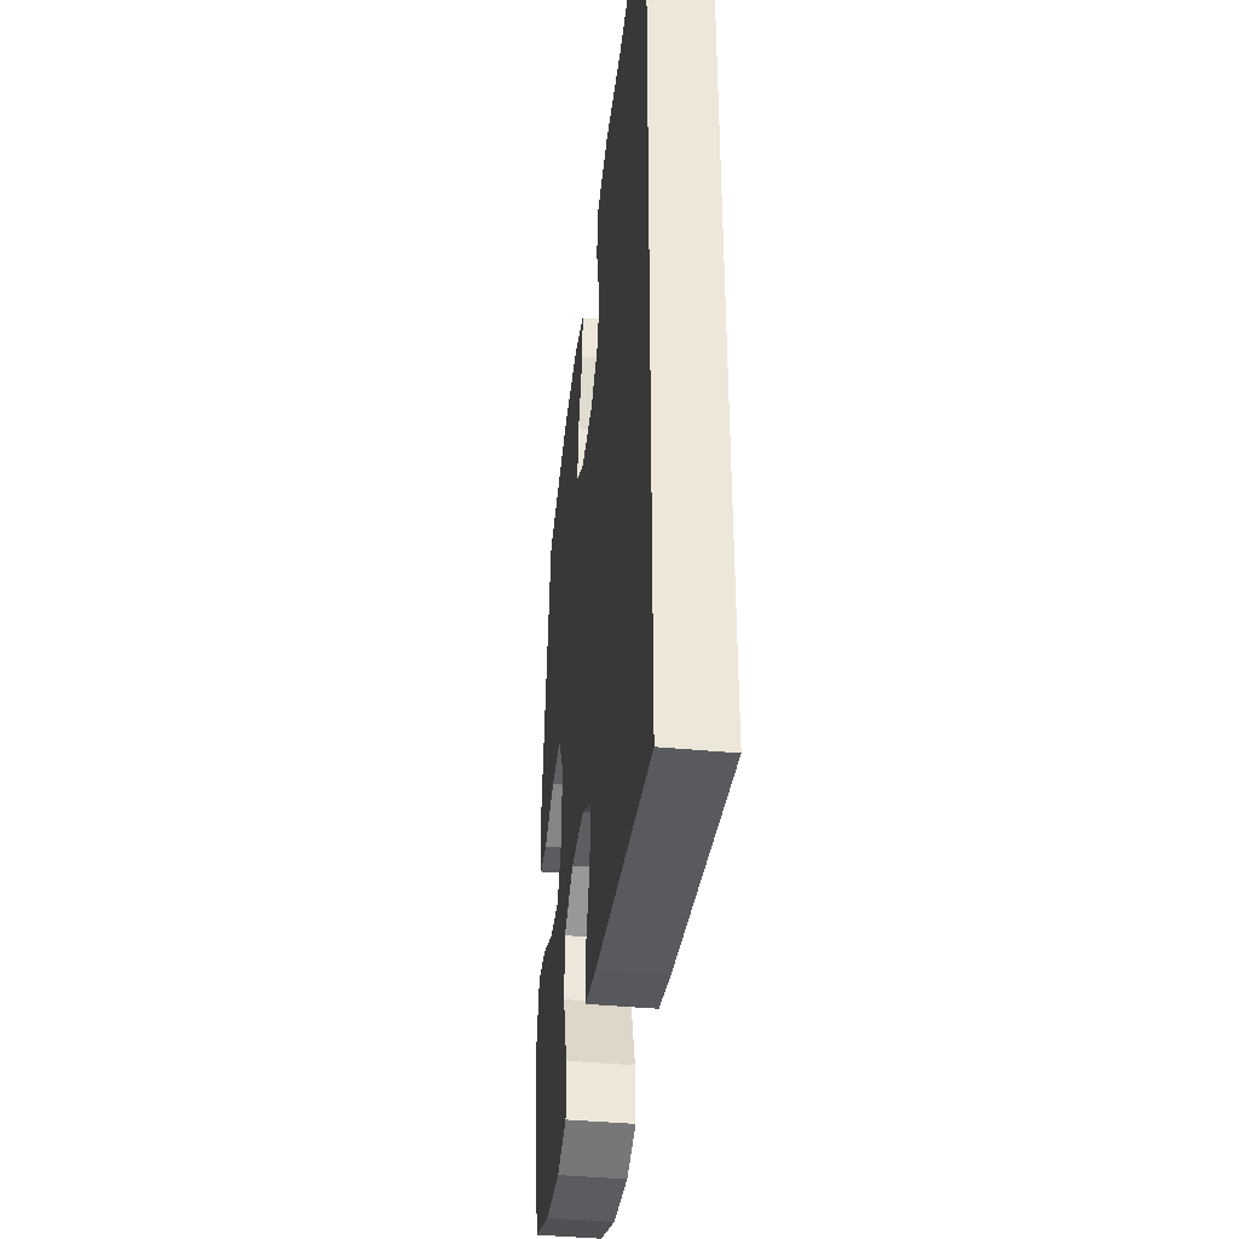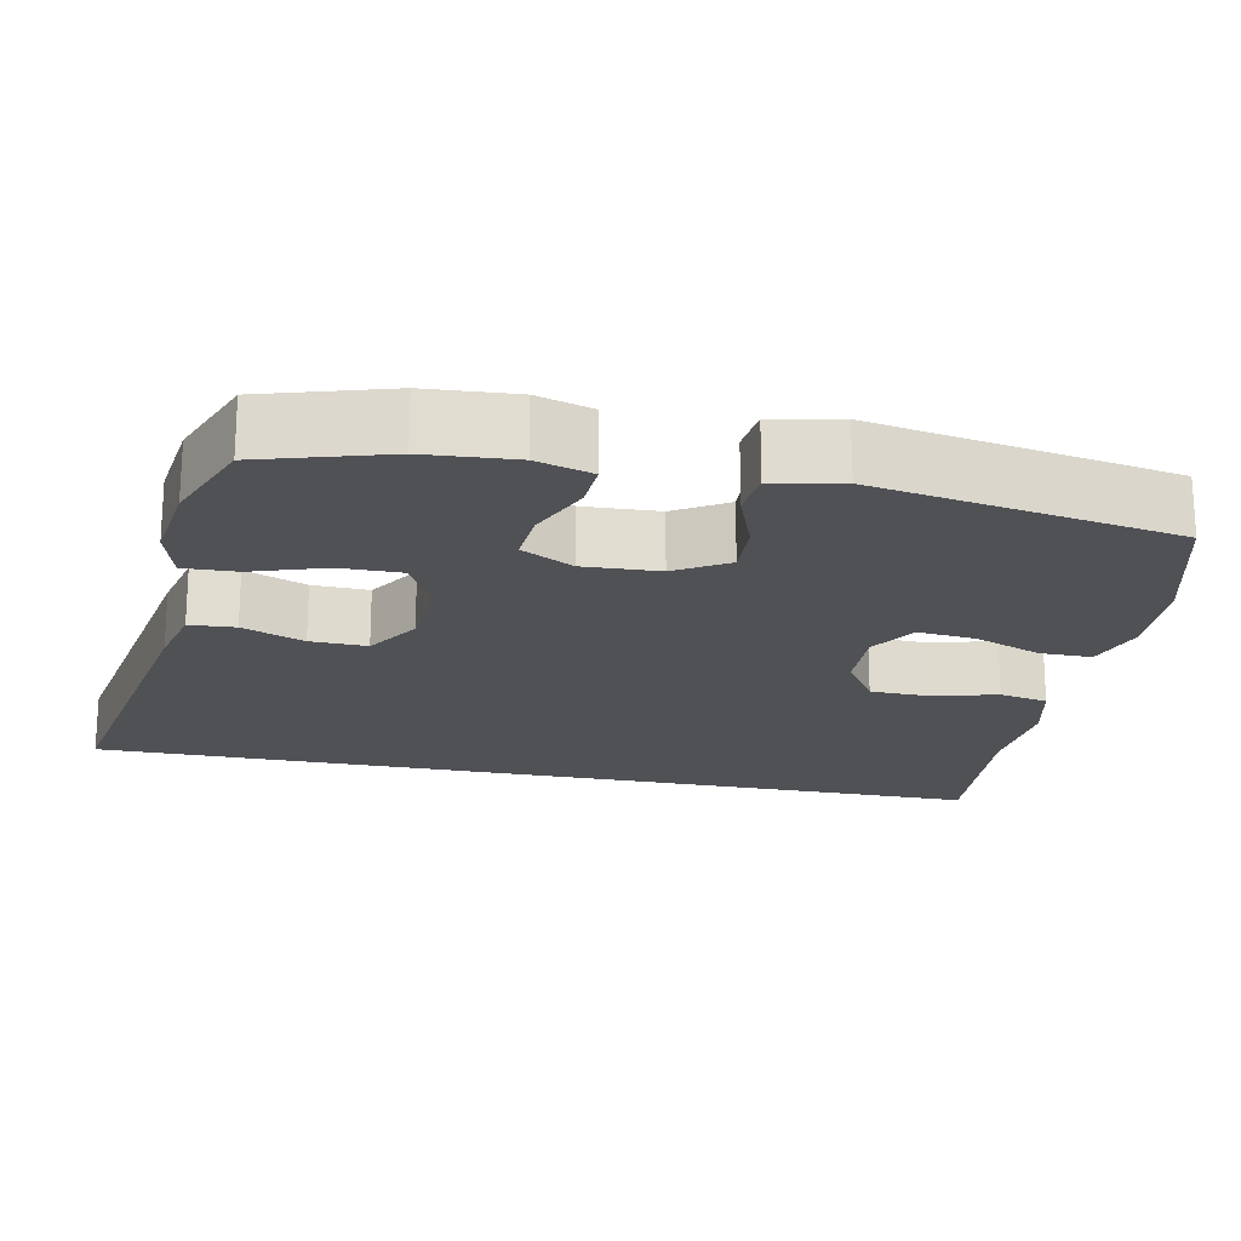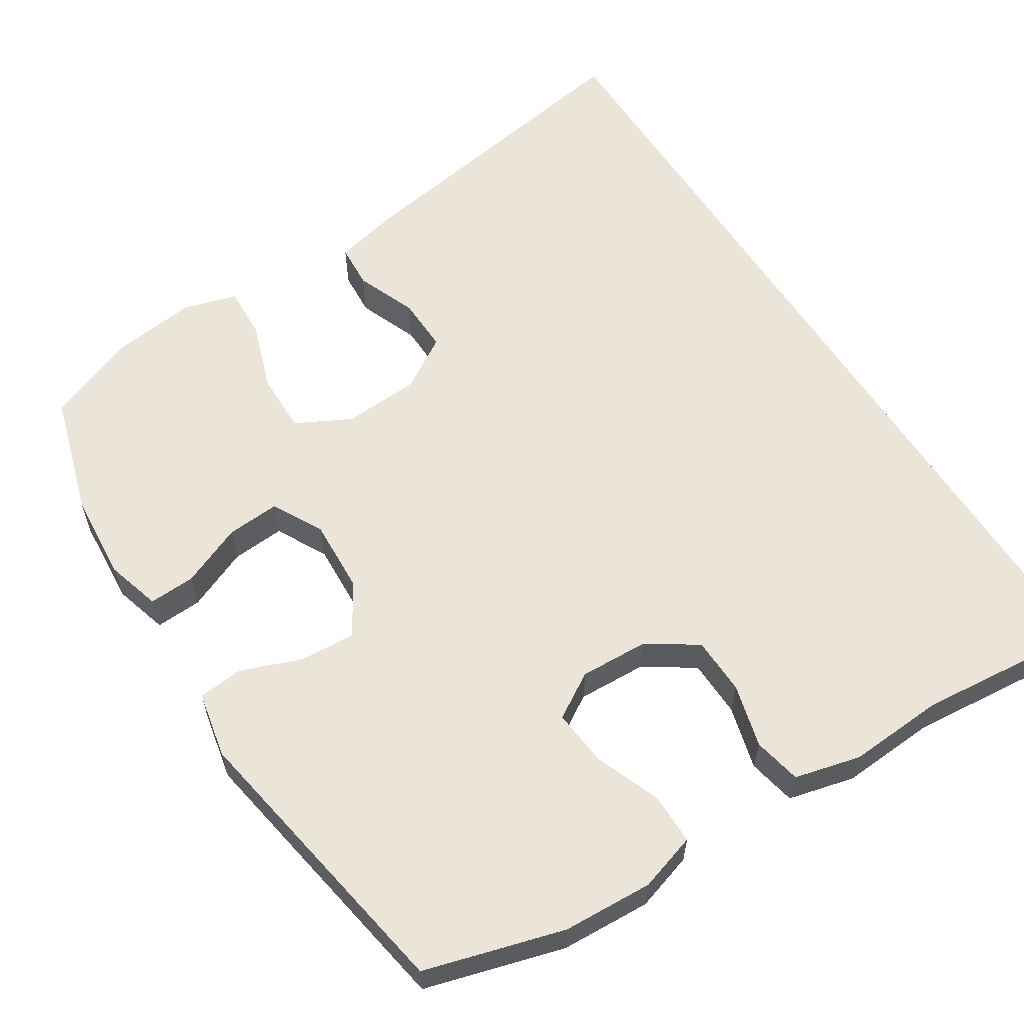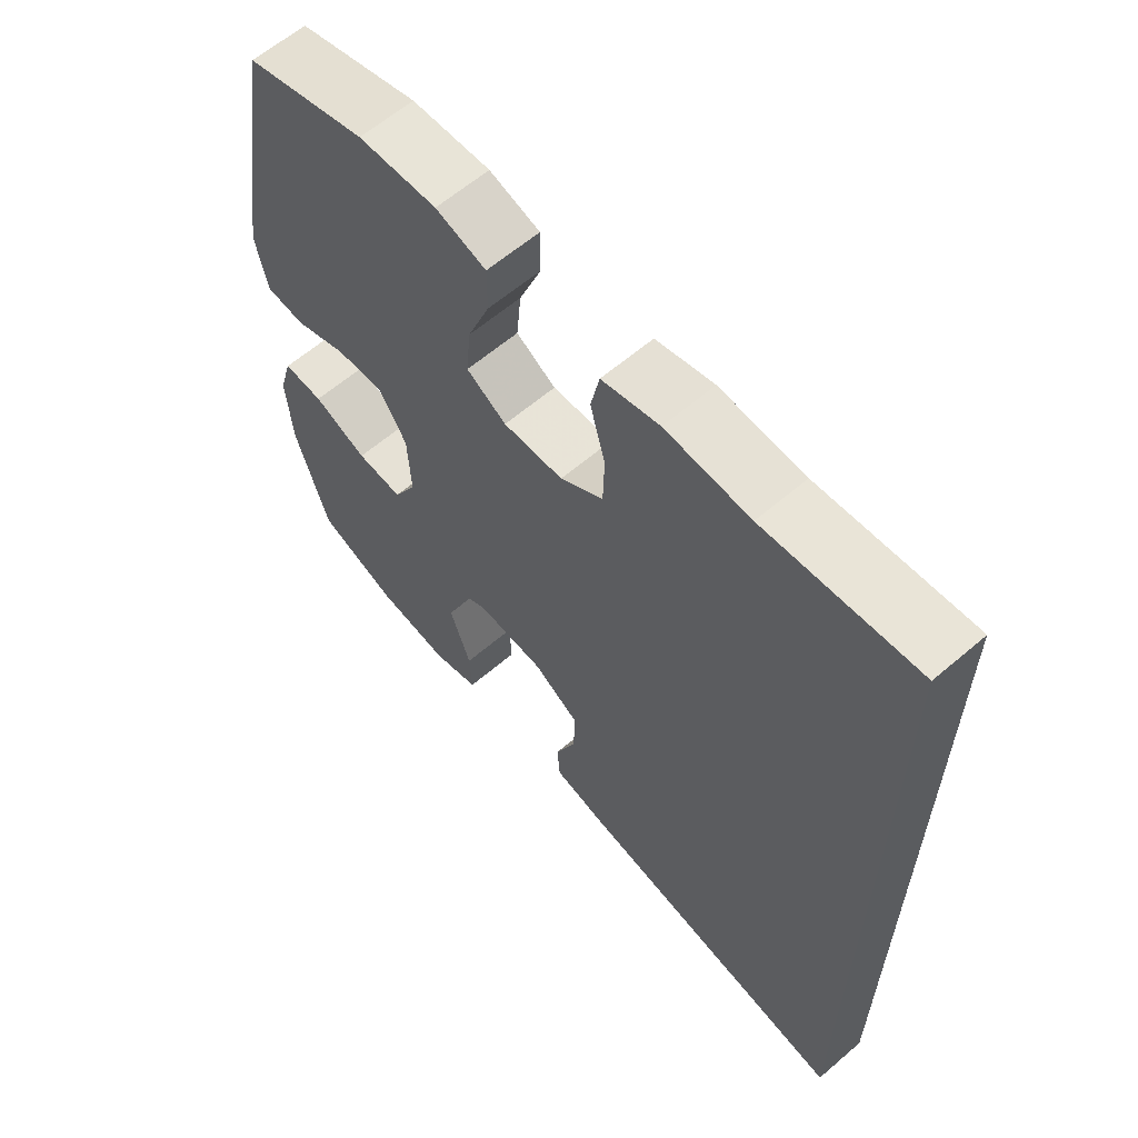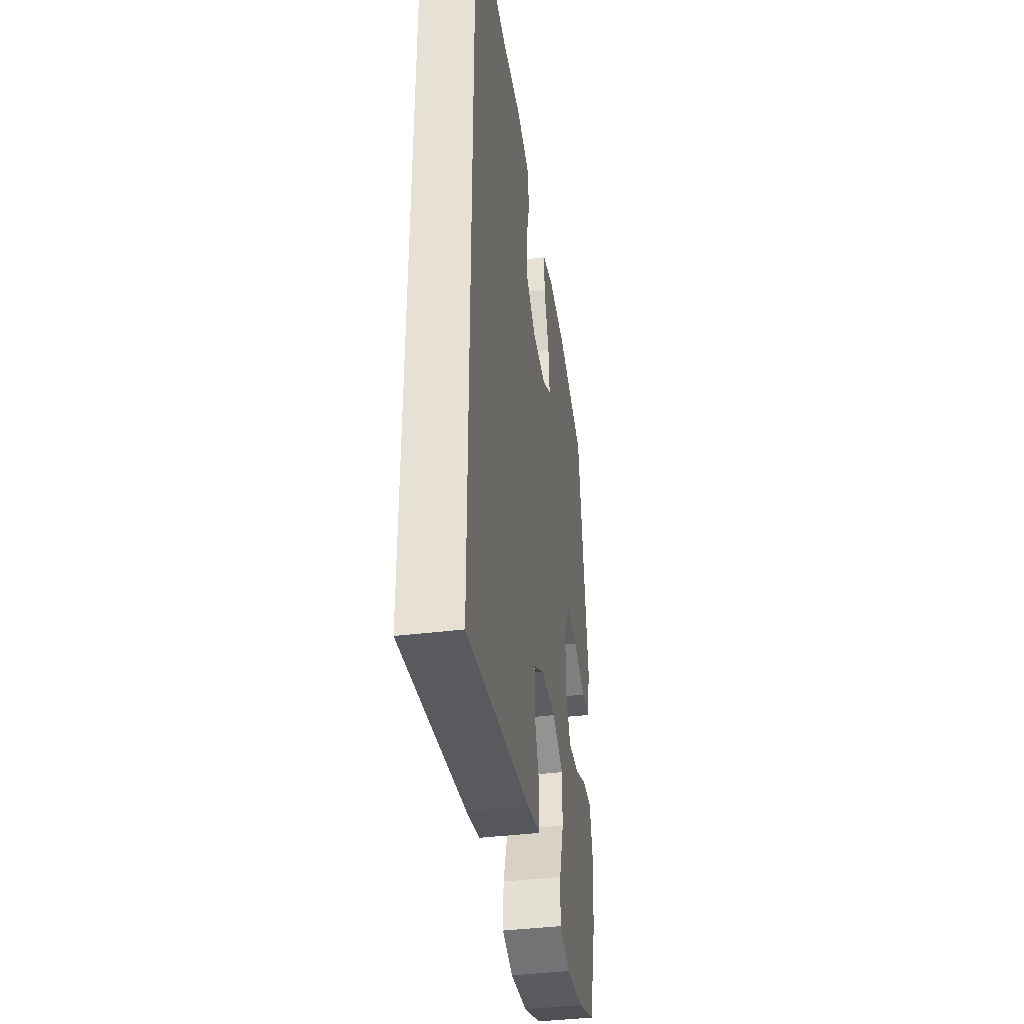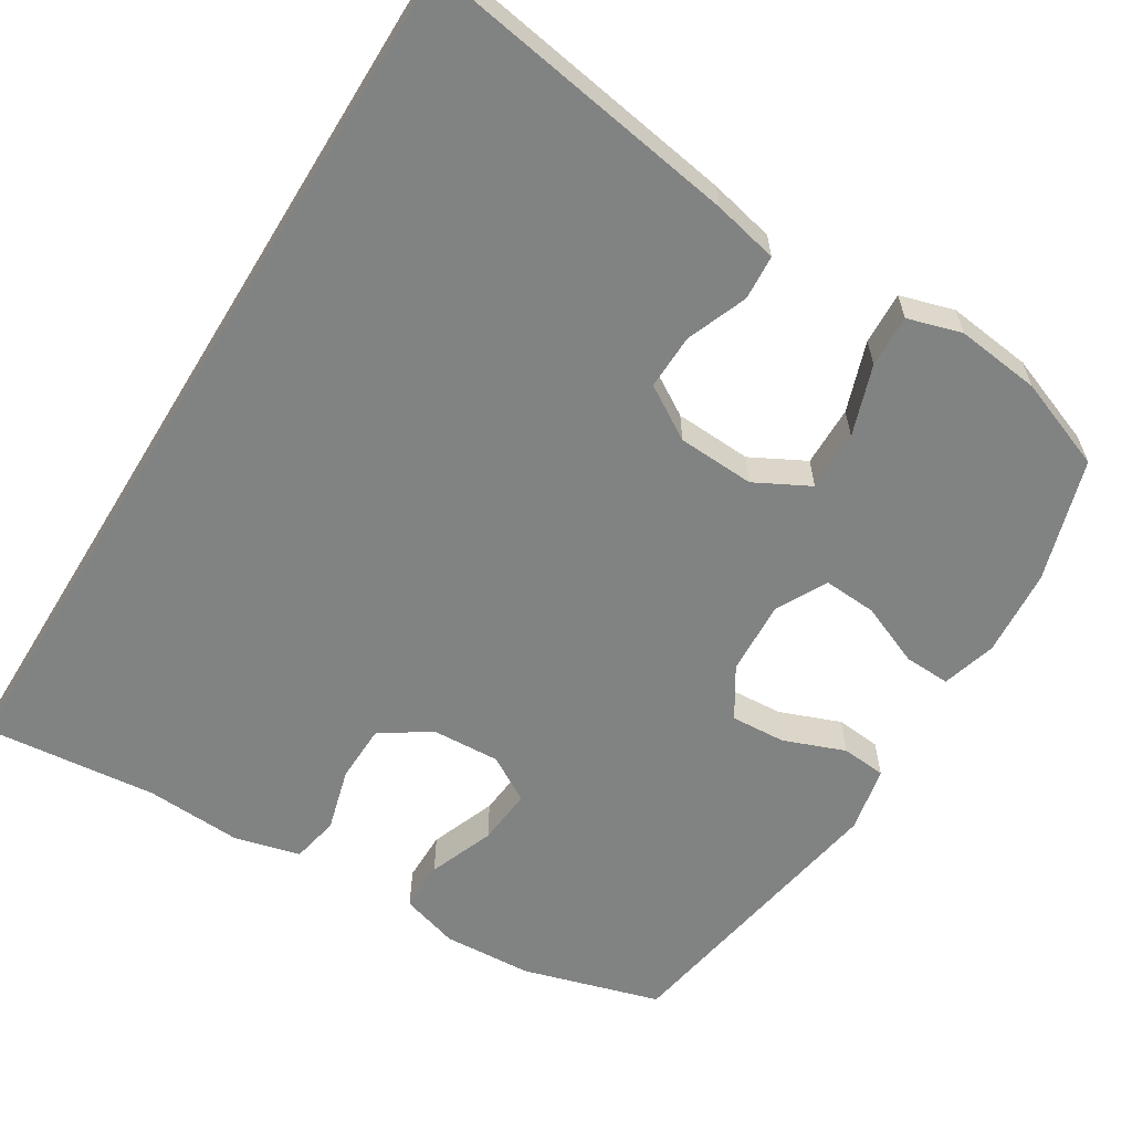
<metadata>
{"format":"obj","ext":"obj","renderer":"f3d","projection":"perspective","resolution":1024,"background":"white","views":[{"elev":-40.8,"azim":83.3,"up":"+Z"},{"elev":-19.9,"azim":-101.8,"up":"+Y"},{"elev":59.4,"azim":-32.5,"up":"+Y"},{"elev":62.2,"azim":49.1,"up":"+Z"},{"elev":-40.0,"azim":98.6,"up":"+Z"},{"elev":-60.6,"azim":148.6,"up":"+Y"}]}
</metadata>
<code>
v -0.5 0.07 0.5
v -0.315 0.07 0.553
v -0.195 0.07 0.559
v -0.118 0.07 0.535
v -0.118 0.07 0.467
v -0.152 0.07 0.379
v -0.159 0.07 0.303
v -0.098 0.07 0.266
v -0.006 0.07 0.27
v 0.06 0.07 0.314
v 0.062 0.07 0.391
v 0.039 0.07 0.476
v 0.052 0.07 0.54
v 0.14 0.07 0.562
v 0.269 0.07 0.554
v 0.5 0.07 0.576
v 0.5 0.07 -0.613
v 0.075 0.07 -0.542
v -0.012 0.07 -0.522
v -0.016 0.07 -0.462
v 0.016 0.07 -0.381
v 0.018 0.07 -0.307
v -0.053 0.07 -0.263
v -0.156 0.07 -0.257
v -0.229 0.07 -0.295
v -0.228 0.07 -0.376
v -0.196 0.07 -0.47
v -0.193 0.07 -0.54
v -0.265 0.07 -0.561
v -0.378 0.07 -0.547
v -0.5 0.07 -0.5
v -0.55 0.07 -0.336
v -0.559 0.07 -0.219
v -0.538 0.07 -0.146
v -0.476 0.07 -0.149
v -0.393 0.07 -0.184
v -0.322 0.07 -0.189
v -0.286 0.07 -0.121
v -0.291 0.07 -0.022
v -0.333 0.07 0.046
v -0.407 0.07 0.042
v -0.489 0.07 0.011
v -0.549 0.07 0.017
v -0.567 0.07 0.106
v -0.5 0 0.5
v -0.315 0 0.553
v -0.195 0 0.559
v -0.118 0 0.535
v -0.118 0 0.467
v -0.152 0 0.379
v -0.159 0 0.303
v -0.098 0 0.266
v -0.006 0 0.27
v 0.06 0 0.314
v 0.062 0 0.391
v 0.039 0 0.476
v 0.052 0 0.54
v 0.14 0 0.562
v 0.269 0 0.554
v 0.5 0 0.576
v 0.5 0 -0.613
v 0.075 0 -0.542
v -0.012 0 -0.522
v -0.016 0 -0.462
v 0.016 0 -0.381
v 0.018 0 -0.307
v -0.053 0 -0.263
v -0.156 0 -0.257
v -0.229 0 -0.295
v -0.228 0 -0.376
v -0.196 0 -0.47
v -0.193 0 -0.54
v -0.265 0 -0.561
v -0.378 0 -0.547
v -0.5 0 -0.5
v -0.55 0 -0.336
v -0.559 0 -0.219
v -0.538 0 -0.146
v -0.476 0 -0.149
v -0.393 0 -0.184
v -0.322 0 -0.189
v -0.286 0 -0.121
v -0.291 0 -0.022
v -0.333 0 0.046
v -0.407 0 0.042
v -0.489 0 0.011
v -0.549 0 0.017
v -0.567 0 0.106
f 4 5 6
f 3 4 6
f 2 3 6
f 1 2 6
f 44 1 6
f 43 44 6
f 42 43 6
f 41 42 6
f 40 41 6 7
f 39 40 7 8
f 38 39 8 9
f 37 38 9 10
f 34 35 36
f 33 34 36
f 32 33 36
f 31 32 36
f 30 31 36
f 29 30 36
f 28 29 36
f 27 28 36
f 26 27 36
f 25 26 36 37
f 24 25 37 10
f 19 20 21
f 18 19 21
f 17 18 21
f 16 17 21
f 15 16 21 22
f 13 14 15
f 12 13 15
f 11 12 15
f 10 11 15
f 23 24 10 15
f 15 22 23
f 50 49 48
f 50 48 47
f 50 47 46
f 50 46 45
f 50 45 88
f 50 88 87
f 50 87 86
f 50 86 85
f 51 50 85 84
f 52 51 84 83
f 53 52 83 82
f 54 53 82 81
f 80 79 78
f 80 78 77
f 80 77 76
f 80 76 75
f 80 75 74
f 80 74 73
f 80 73 72
f 80 72 71
f 80 71 70
f 81 80 70 69
f 54 81 69 68
f 65 64 63
f 65 63 62
f 65 62 61
f 65 61 60
f 66 65 60 59
f 59 58 57
f 59 57 56
f 59 56 55
f 59 55 54
f 59 54 68 67
f 67 66 59
f 1 45 46 2
f 2 46 47 3
f 3 47 48 4
f 4 48 49 5
f 5 49 50 6
f 6 50 51 7
f 7 51 52 8
f 8 52 53 9
f 9 53 54 10
f 10 54 55 11
f 11 55 56 12
f 12 56 57 13
f 13 57 58 14
f 14 58 59 15
f 15 59 60 16
f 16 60 61 17
f 17 61 62 18
f 18 62 63 19
f 19 63 64 20
f 20 64 65 21
f 21 65 66 22
f 22 66 67 23
f 23 67 68 24
f 24 68 69 25
f 25 69 70 26
f 26 70 71 27
f 27 71 72 28
f 28 72 73 29
f 29 73 74 30
f 30 74 75 31
f 31 75 76 32
f 32 76 77 33
f 33 77 78 34
f 34 78 79 35
f 35 79 80 36
f 36 80 81 37
f 37 81 82 38
f 38 82 83 39
f 39 83 84 40
f 40 84 85 41
f 41 85 86 42
f 42 86 87 43
f 43 87 88 44
f 44 88 45 1

</code>
